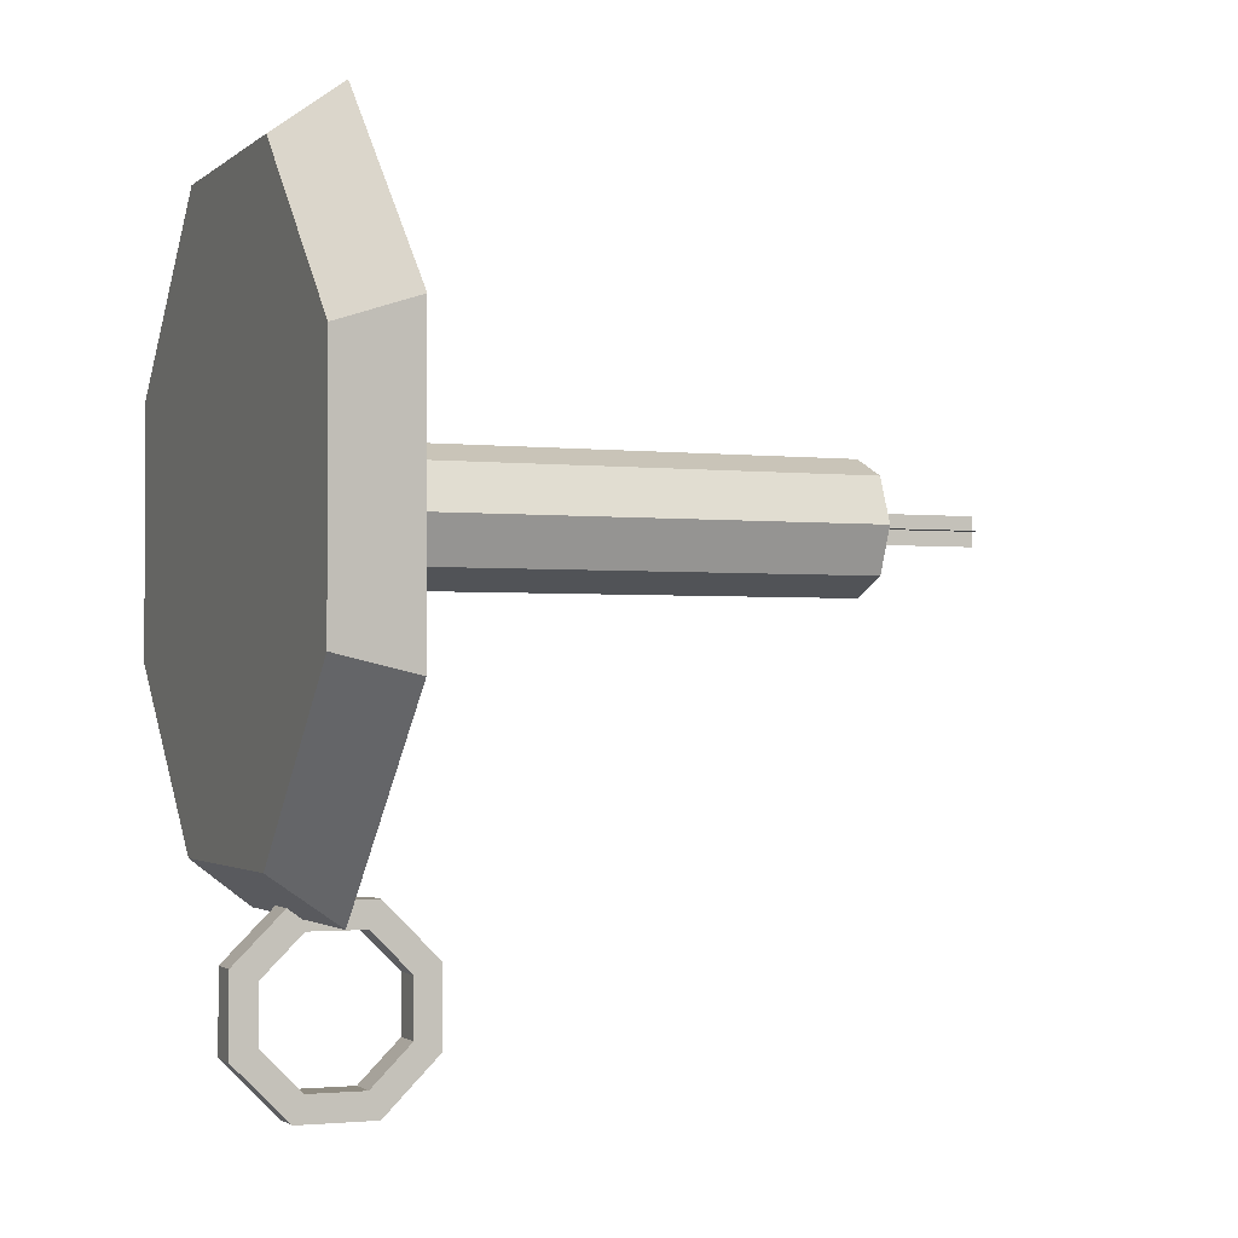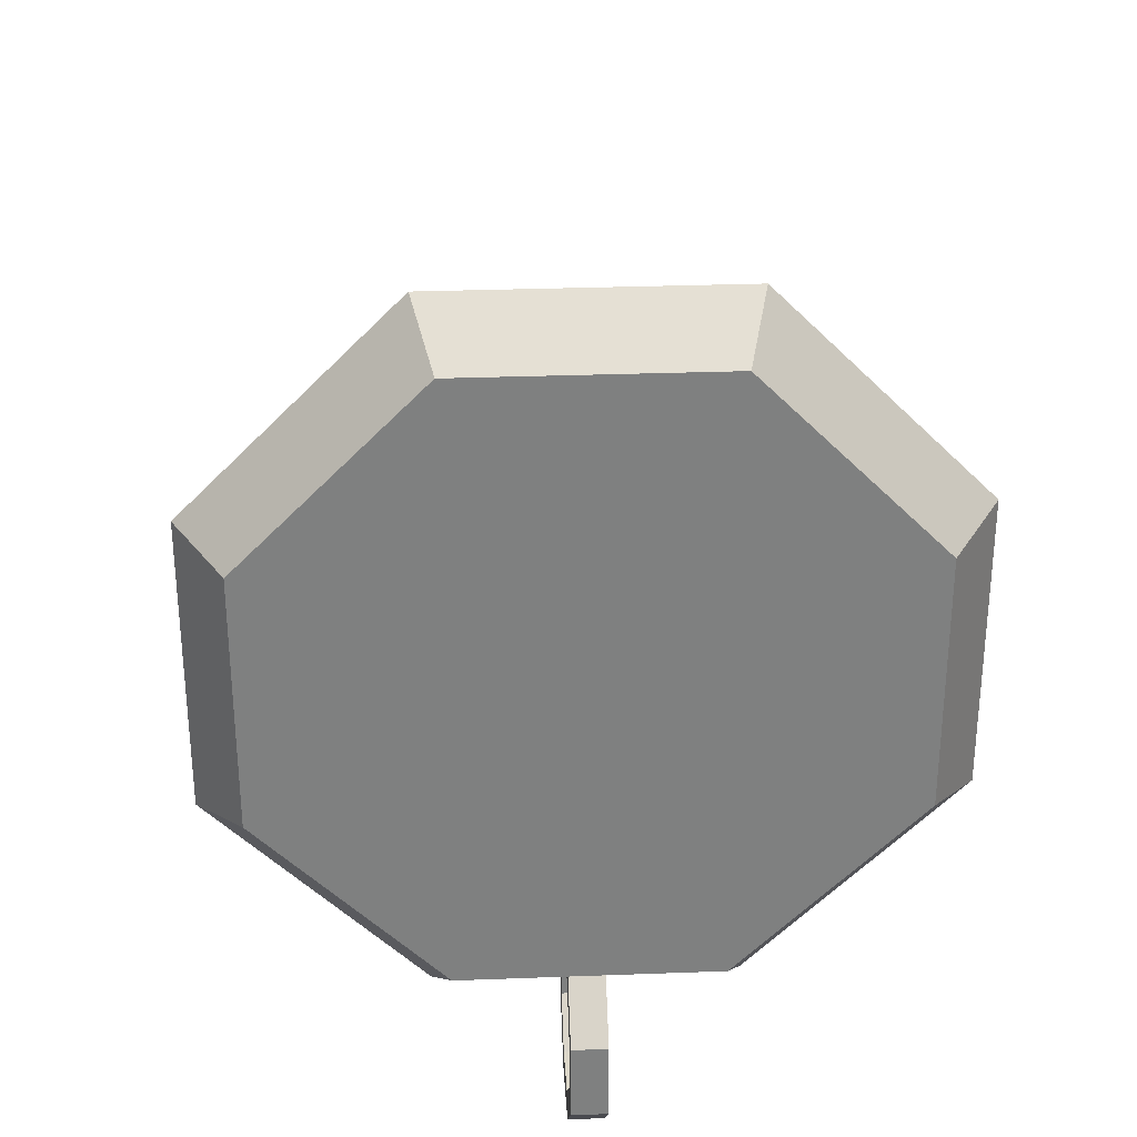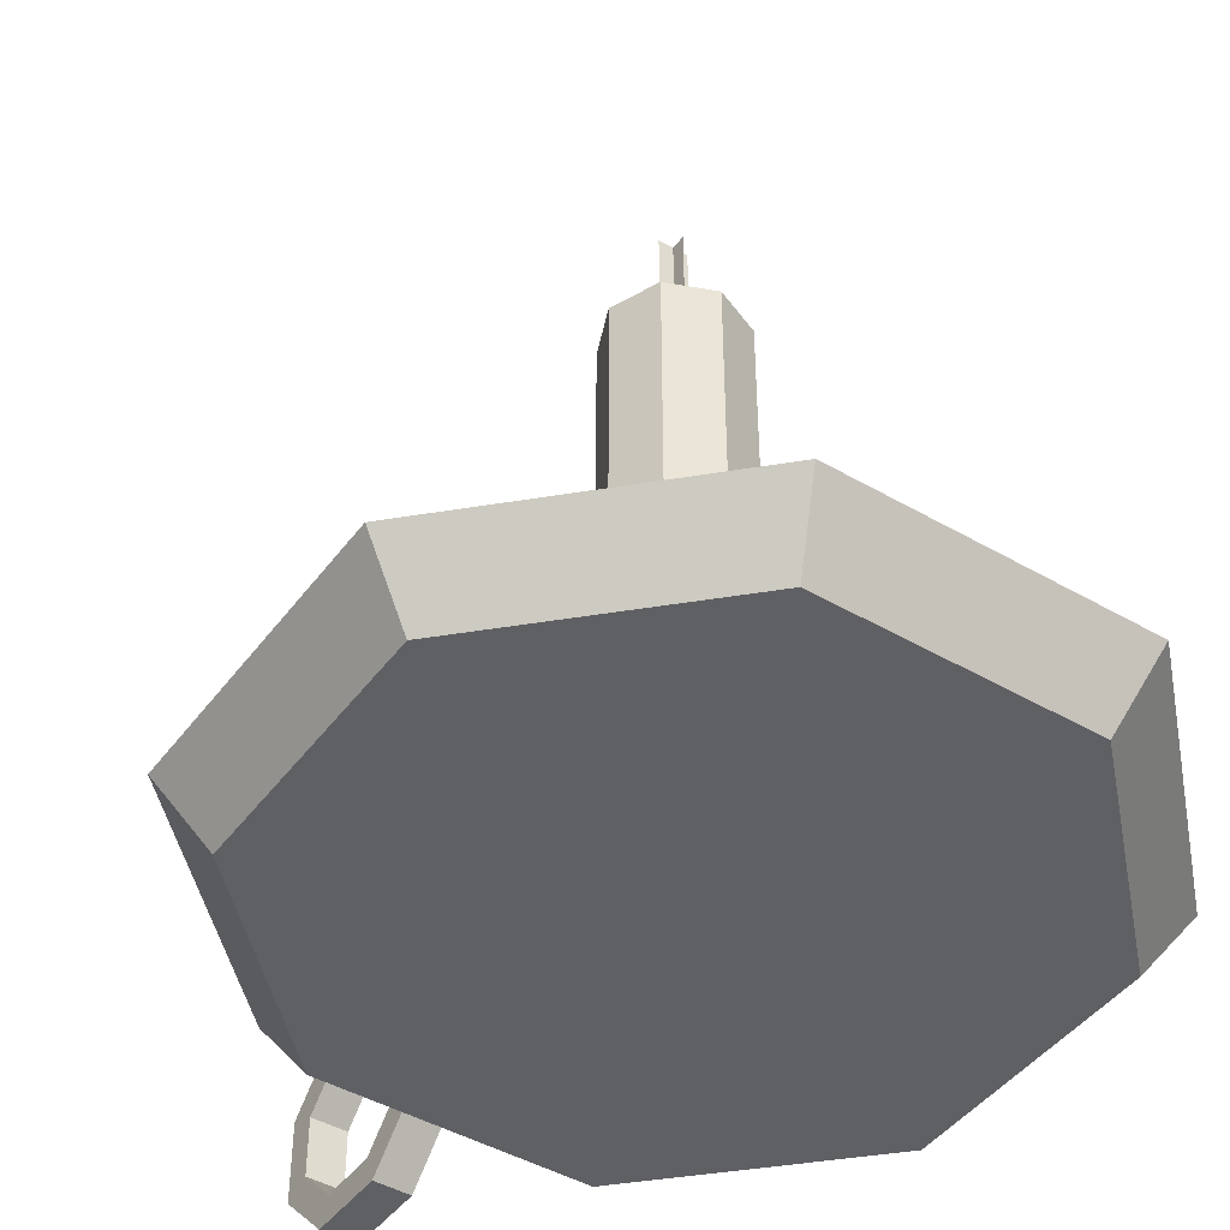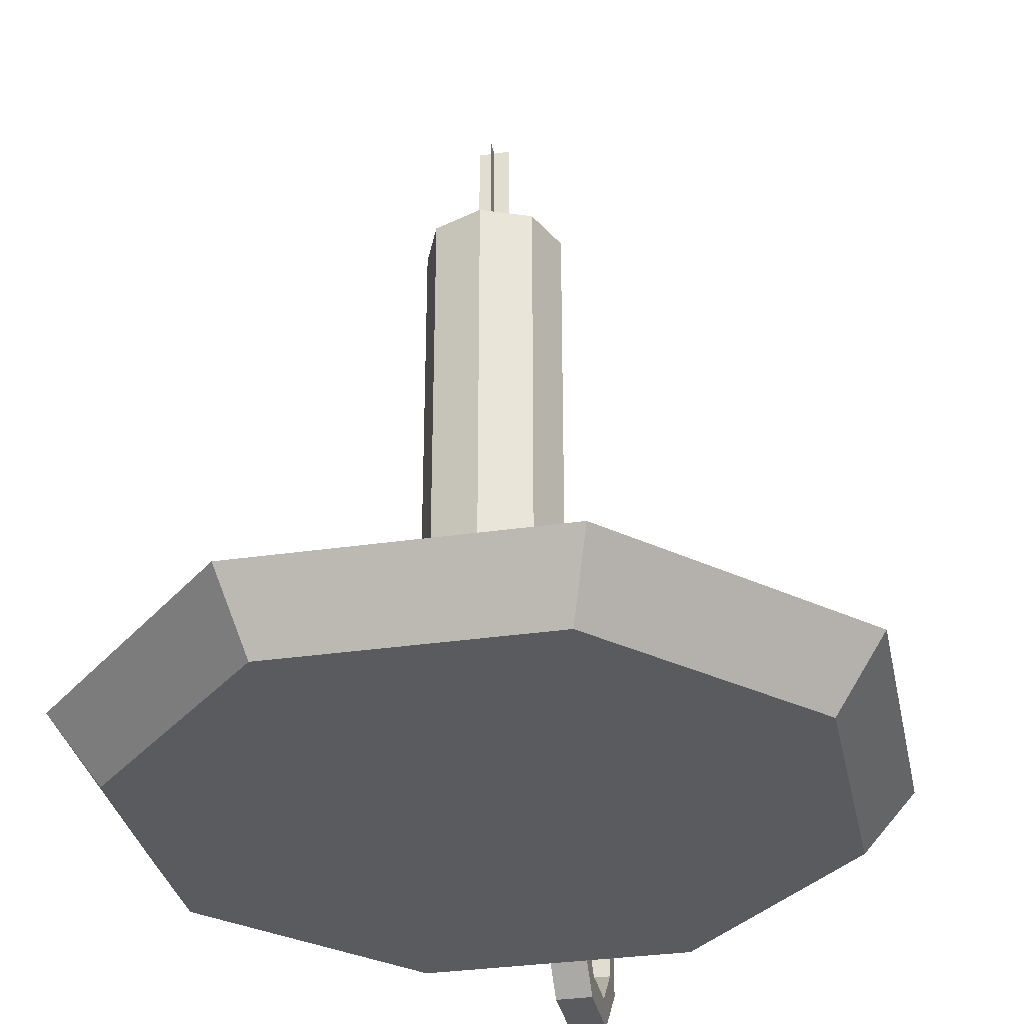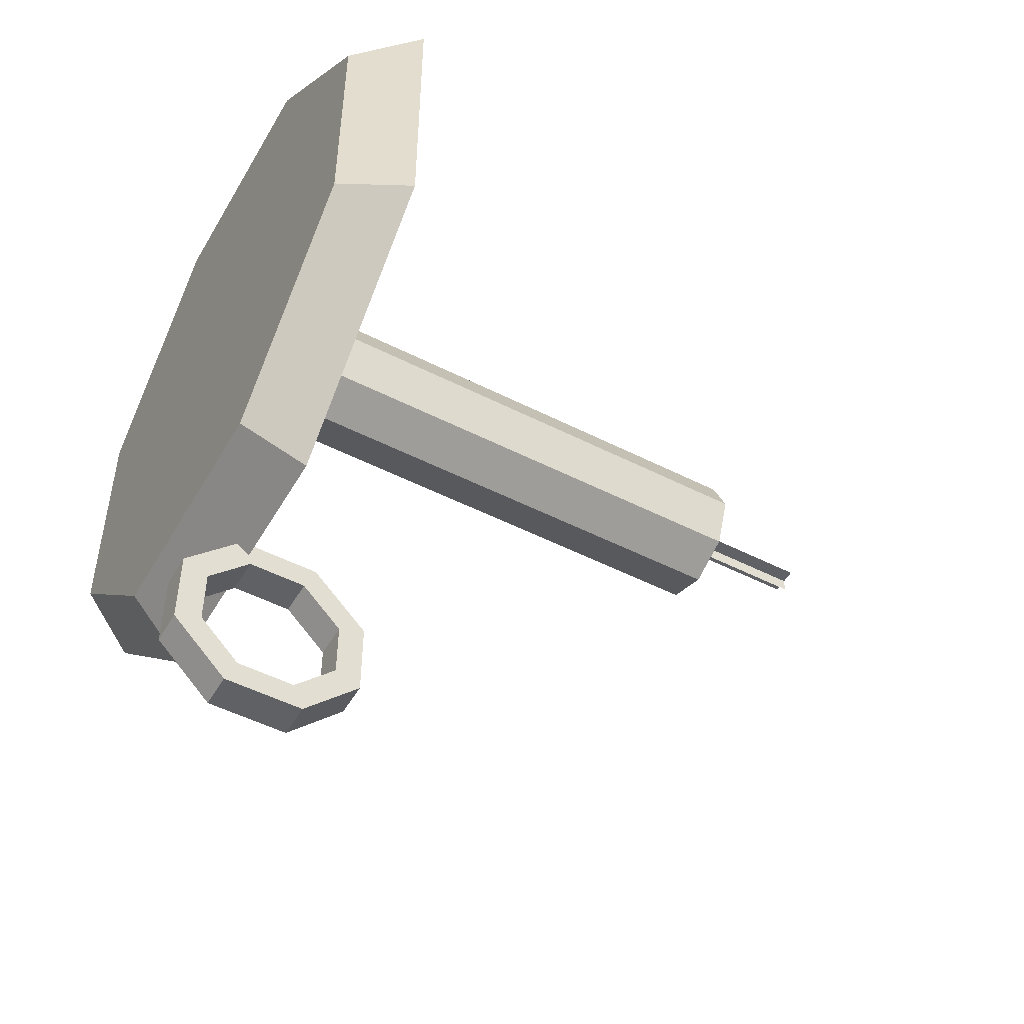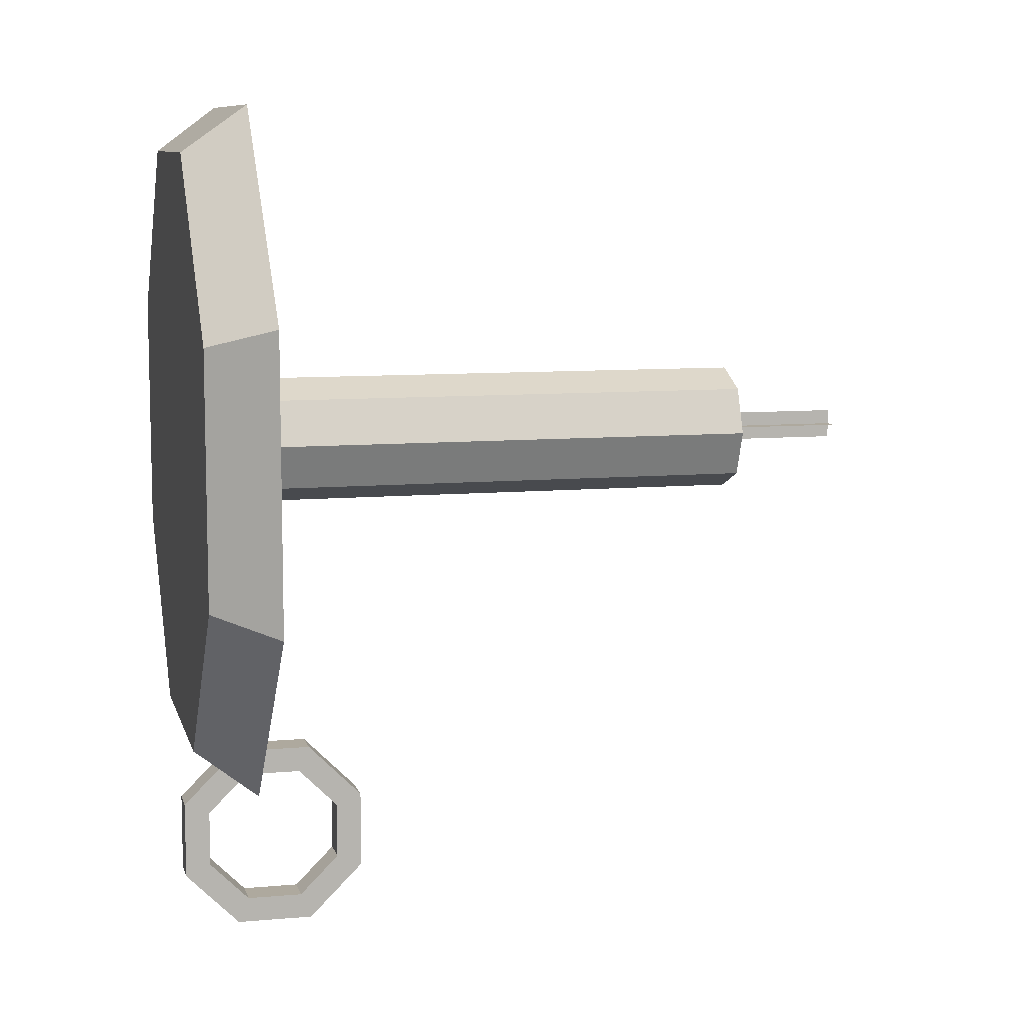
<metadata>
{"format":"obj","ext":"obj","renderer":"f3d","projection":"perspective","resolution":1024,"background":"white","views":[{"elev":-1.8,"azim":67.5,"up":"+Z"},{"elev":30.3,"azim":-3.1,"up":"+Z"},{"elev":-44.7,"azim":-34.1,"up":"+Y"},{"elev":-32.7,"azim":11.4,"up":"+Y"},{"elev":-50.3,"azim":60.8,"up":"+Z"},{"elev":9.0,"azim":76.5,"up":"+Z"}]}
</metadata>
<code>
o Candle
v 0.04018 0 -0.09701
v 0.09701 0 -0.04018
v 0.09701 0 0.04018
v 0.04018 0 0.09701
v -0.04018 0 0.09701
v -0.09701 0 0.04018
v -0.09701 0 -0.04018
v -0.04018 0 -0.09701
v 0.06199 0 -0.1497
v 0.1497 0 -0.06199
v 0.1497 0 0.06199
v 0.06199 0 0.1497
v -0.06199 0 0.1497
v -0.1497 0 0.06199
v -0.1497 0 -0.06199
v -0.06199 0 -0.1497
v 0.02291 0.3002 -0.02291
v 0.0324 0.3002 -0
v 0.02291 0.3002 0.02291
v -0 0.3002 0.0324
v -0.02291 0.3002 0.02291
v -0.0324 0.3002 -0
v -0.02291 0.3002 -0.02291
v -0 0.3002 -0.0324
v -0.1348 0.03161 -0.05584
v -0.1348 0.03161 0.05584
v 0.02291 0.01643 -0.02291
v 0.0324 0.01643 -0
v 0.02291 0.01643 0.02291
v -0 0.01643 0.0324
v -0.02291 0.01643 0.02291
v -0.0324 0.01643 -0
v -0.02291 0.01643 -0.02291
v -0 0.01643 -0.0324
v 0.04018 0.01643 -0.09701
v 0.09701 0.01643 -0.04018
v -0.05584 0.03161 0.1348
v 0.09701 0.01643 0.04018
v 0.04018 0.01643 0.09701
v -0.04018 0.01643 0.09701
v -0.09701 0.01643 0.04018
v 0.05584 0.03161 0.1348
v -0.09701 0.01643 -0.04018
v -0.04018 0.01643 -0.09701
v 0.1726 0.03161 -0.0715
v 0.0715 0.03161 -0.1726
v 0.1348 0.03161 0.05584
v 0.0715 0.03161 0.1726
v 0.1726 0.03161 0.0715
v -0.0715 0.03161 0.1726
v -0.1726 0.03161 0.0715
v -0.05584 0.03161 -0.1348
v -0.0715 0.03161 -0.1726
v -0.1726 0.03161 -0.0715
v 0.1348 0.03161 -0.05584
v 0.05584 0.03161 -0.1348
v 0.01613 0.3002 -0.01613
v 0.02281 0.3002 -0
v 0.01613 0.3002 0.01613
v -0 0.3002 0.02281
v -0.01613 0.3002 0.01613
v -0.02281 0.3002 -0
v -0.01613 0.3002 -0.01613
v -0 0.3002 -0.02281
v -0 0.2862 0.007298
v 0.01825 0.2944 -0
v 0.0129 0.2944 -0.0129
v 0.0129 0.2944 0.0129
v -0 0.2944 0.01825
v -0.0129 0.2944 0.0129
v -0.01825 0.2944 -0
v -0.0129 0.2944 -0.0129
v -0 0.2944 -0.01825
v -0 0.2944 -0
v -0 0.2862 -0.007298
v -0 0.2862 -0
v -0 0.361 0.007298
v -0 0.361 -0.007298
v -0 0.361 -0
v -0 0.09437 -0.2317
v -0 0.09437 -0.1926
v -0 0.06673 -0.165
v -0 0.02764 -0.165
v -0 0 -0.1926
v -0 0.06673 -0.2594
v -0 0 -0.2317
v -0 0.02764 -0.2594
v -0.00875 0.09437 -0.2317
v -0.00875 0.09437 -0.1926
v -0.00875 0.06673 -0.165
v -0.00875 0.02764 -0.165
v -0.00875 0 -0.1926
v -0.00875 0.06673 -0.2594
v -0.00875 0 -0.2317
v -0.00875 0.02764 -0.2594
v 0.00875 0.09437 -0.2317
v 0.00875 0.09437 -0.1926
v 0.00875 0.06673 -0.165
v 0.00875 0.02764 -0.165
v 0.00875 0 -0.1926
v 0.00875 0.06673 -0.2594
v 0.00875 0 -0.2317
v 0.00875 0.02764 -0.2594
v -0 0.06137 -0.1779
v -0 0.033 -0.1779
v -0 0.08144 -0.2264
v -0 0.08144 -0.198
v -0 0.01293 -0.2264
v -0 0.033 -0.2464
v -0 0.01293 -0.198
v -0 0.06137 -0.2464
v -0.00875 0.06137 -0.1779
v -0.00875 0.033 -0.1779
v -0.00875 0.08144 -0.2264
v -0.00875 0.08144 -0.198
v -0.00875 0.01293 -0.2264
v -0.00875 0.033 -0.2464
v -0.00875 0.01293 -0.198
v -0.00875 0.06137 -0.2464
v 0.00875 0.06137 -0.1779
v 0.00875 0.033 -0.1779
v 0.00875 0.08144 -0.2264
v 0.00875 0.08144 -0.198
v 0.00875 0.01293 -0.2264
v 0.00875 0.033 -0.2464
v 0.00875 0.01293 -0.198
v 0.00875 0.06137 -0.2464
v 0.007298 0.2862 -0
v -0.007298 0.2862 -0
v -0 0.2862 -0
v 0.007298 0.361 -0
v -0.007298 0.361 -0
v -0 0.361 -0
f 11 3 4 12
f 13 5 6 14
f 15 7 8 16
f 16 8 1 9
f 12 4 5 13
f 40 41 43 44
f 14 6 7 15
f 9 1 2 10
f 10 2 3 11
f 4 1 8 5
f 1 4 3 2
f 24 17 27 34
f 22 23 33 32
f 20 21 31 30
f 18 19 29 28
f 23 24 34 33
f 21 22 32 31
f 19 20 30 29
f 17 18 28 27
f 47 42 39 38
f 37 26 41 40
f 25 52 44 43
f 52 56 35 44
f 42 37 40 39
f 10 11 49 45
f 26 25 43 41
f 56 55 36 35
f 55 47 38 36
f 39 40 44 35
f 35 36 38 39
f 49 48 42 47
f 50 51 26 37
f 54 53 52 25
f 53 46 56 52
f 48 50 37 42
f 16 9 46 53
f 13 14 51 50
f 14 15 54 51
f 51 54 25 26
f 45 49 47 55
f 46 45 55 56
f 11 12 48 49
f 15 16 53 54
f 12 13 50 48
f 9 10 45 46
f 5 8 7 6
f 17 24 64 57
f 23 22 62 63
f 21 20 60 61
f 19 18 58 59
f 24 23 63 64
f 22 21 61 62
f 20 19 59 60
f 18 17 57 58
f 60 59 68 69
f 62 61 70 71
f 64 63 72 73
f 59 58 66 68
f 74 66 67 73
f 71 74 73 72
f 70 69 74 71
f 69 68 66 74
f 58 57 67 66
f 57 64 73 67
f 63 62 71 72
f 61 60 69 70
f 76 65 77 79
f 75 76 79 78
f 85 93 95 87
f 82 90 89 81
f 86 94 92 84
f 81 89 88 80
f 80 88 93 85
f 84 92 91 83
f 87 95 94 86
f 83 91 90 82
f 85 101 96 80
f 83 99 100 84
f 86 102 103 87
f 82 98 99 83
f 87 103 101 85
f 81 97 98 82
f 84 100 102 86
f 80 96 97 81
f 111 109 117 119
f 104 107 115 112
f 108 110 118 116
f 107 106 114 115
f 106 111 119 114
f 110 105 113 118
f 109 108 116 117
f 105 104 112 113
f 111 106 122 127
f 105 110 126 121
f 108 109 125 124
f 104 105 121 120
f 109 111 127 125
f 107 104 120 123
f 110 108 124 126
f 106 107 123 122
f 97 96 122 123
f 92 94 116 118
f 103 102 124 125
f 91 92 118 113
f 102 100 126 124
f 89 90 112 115
f 100 99 121 126
f 93 88 114 119
f 98 97 123 120
f 95 93 119 117
f 96 101 127 122
f 90 91 113 112
f 101 103 125 127
f 88 89 115 114
f 99 98 120 121
f 94 95 117 116
f 130 128 131 133
f 129 130 133 132

</code>
